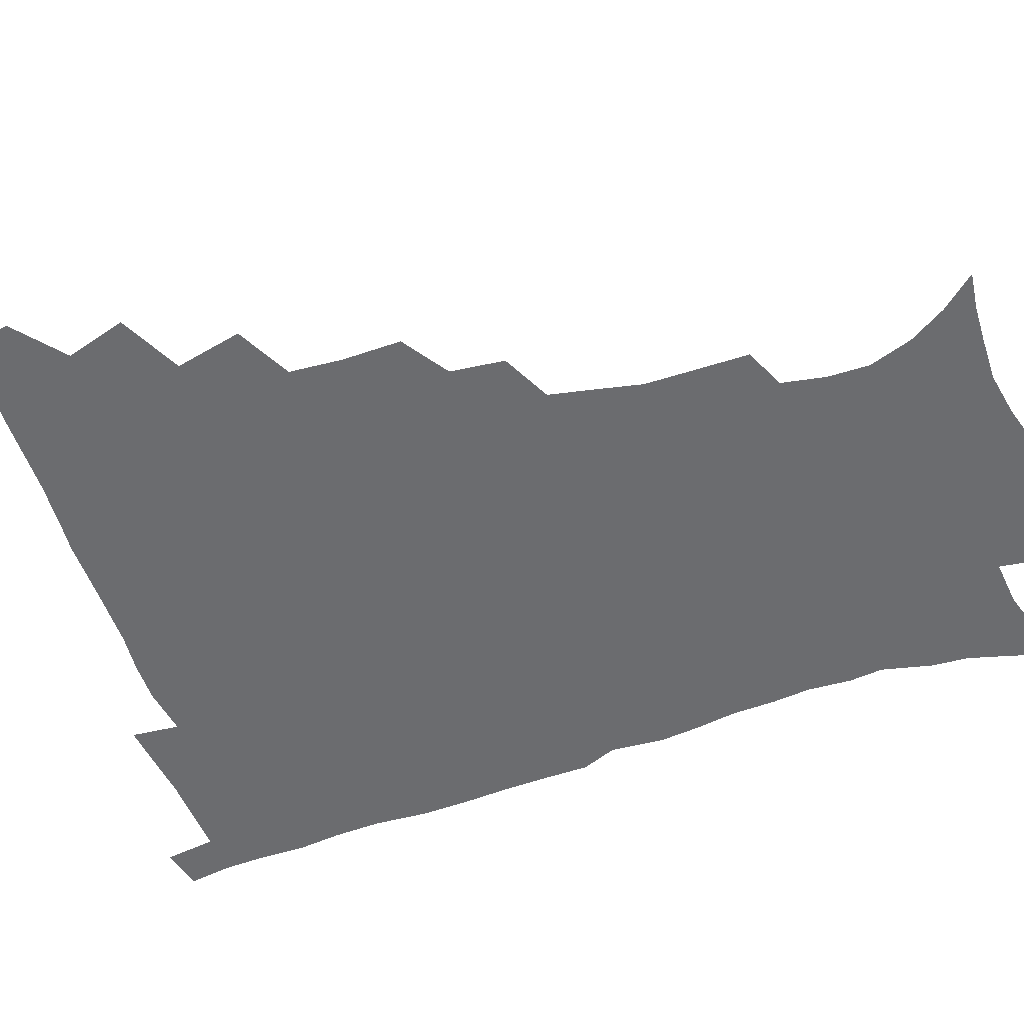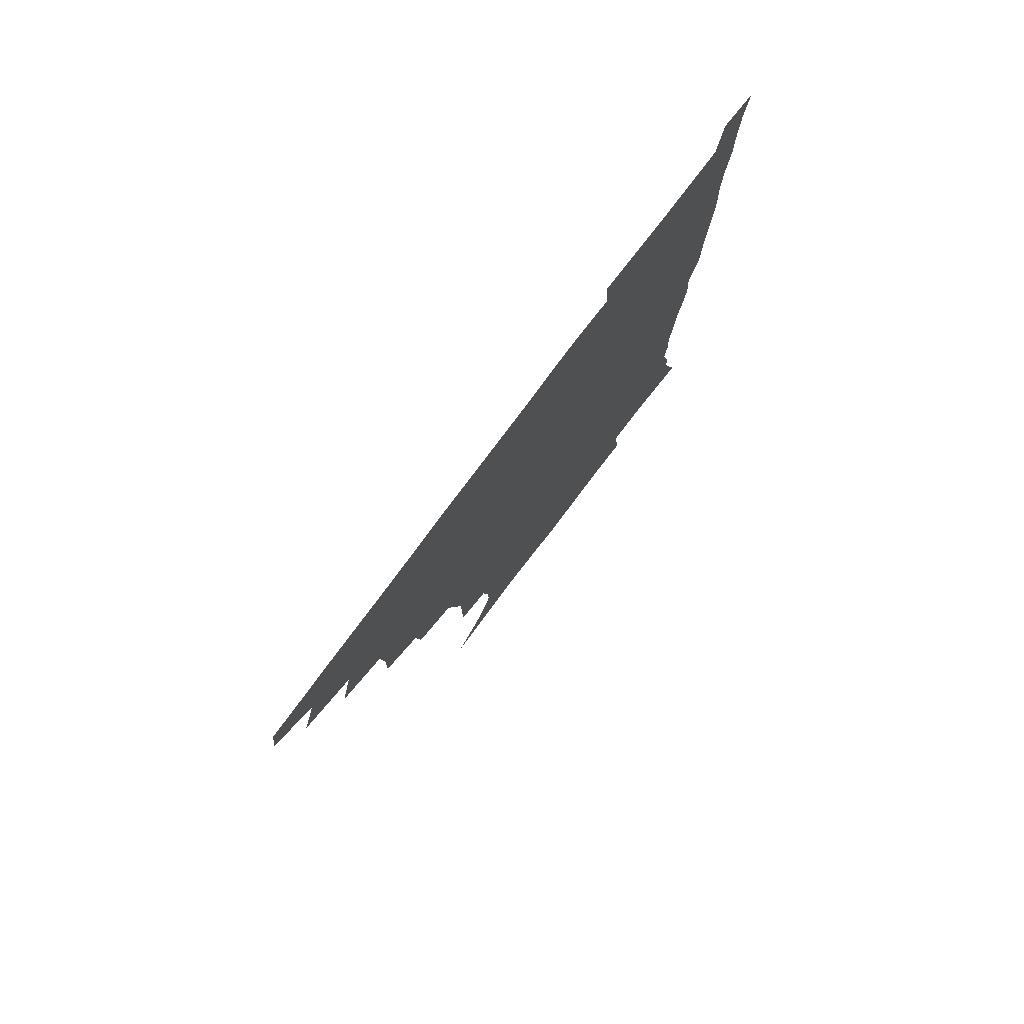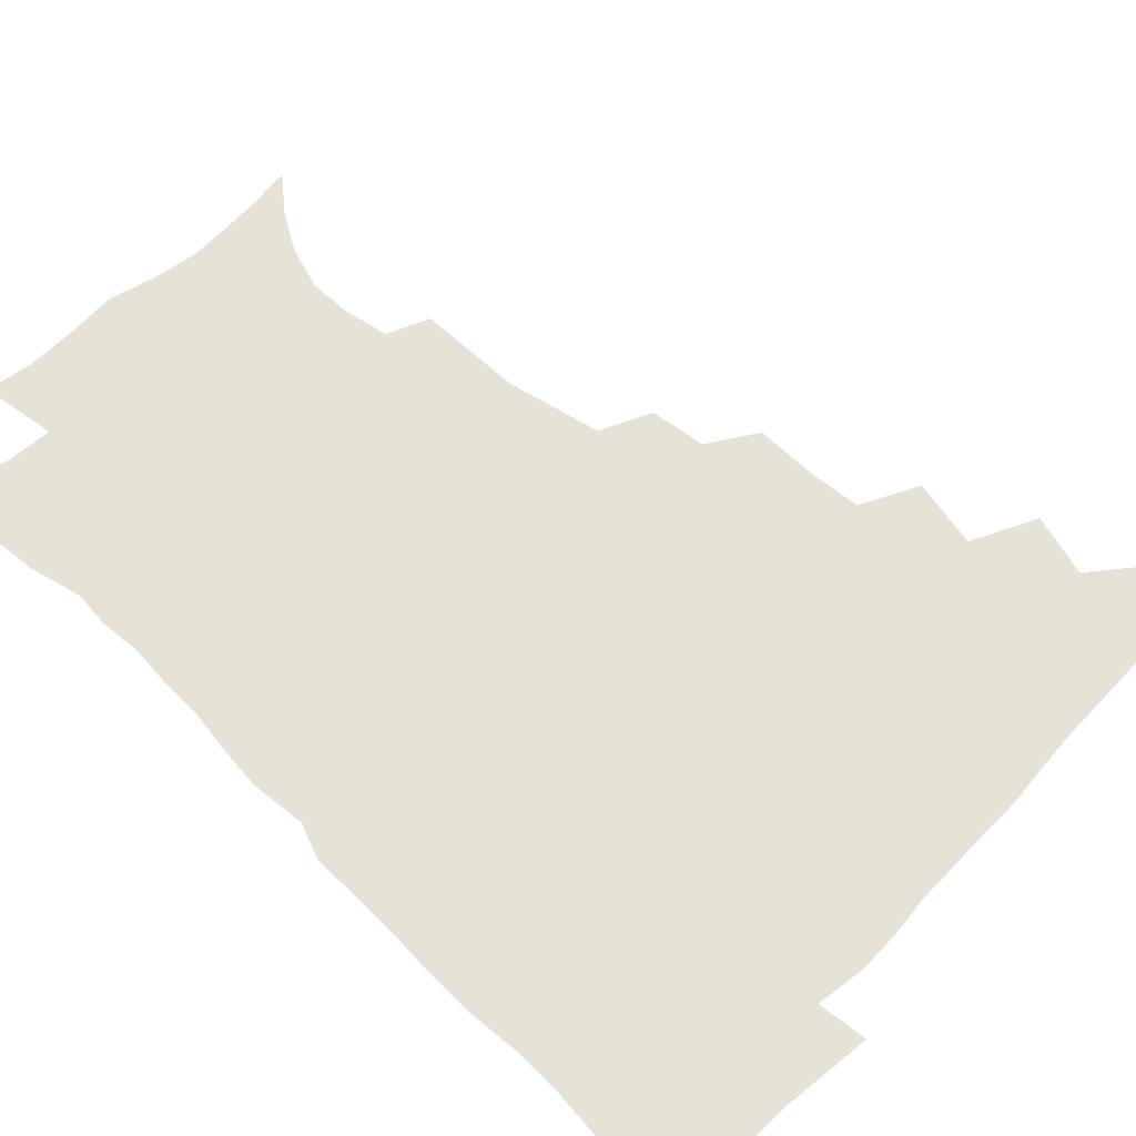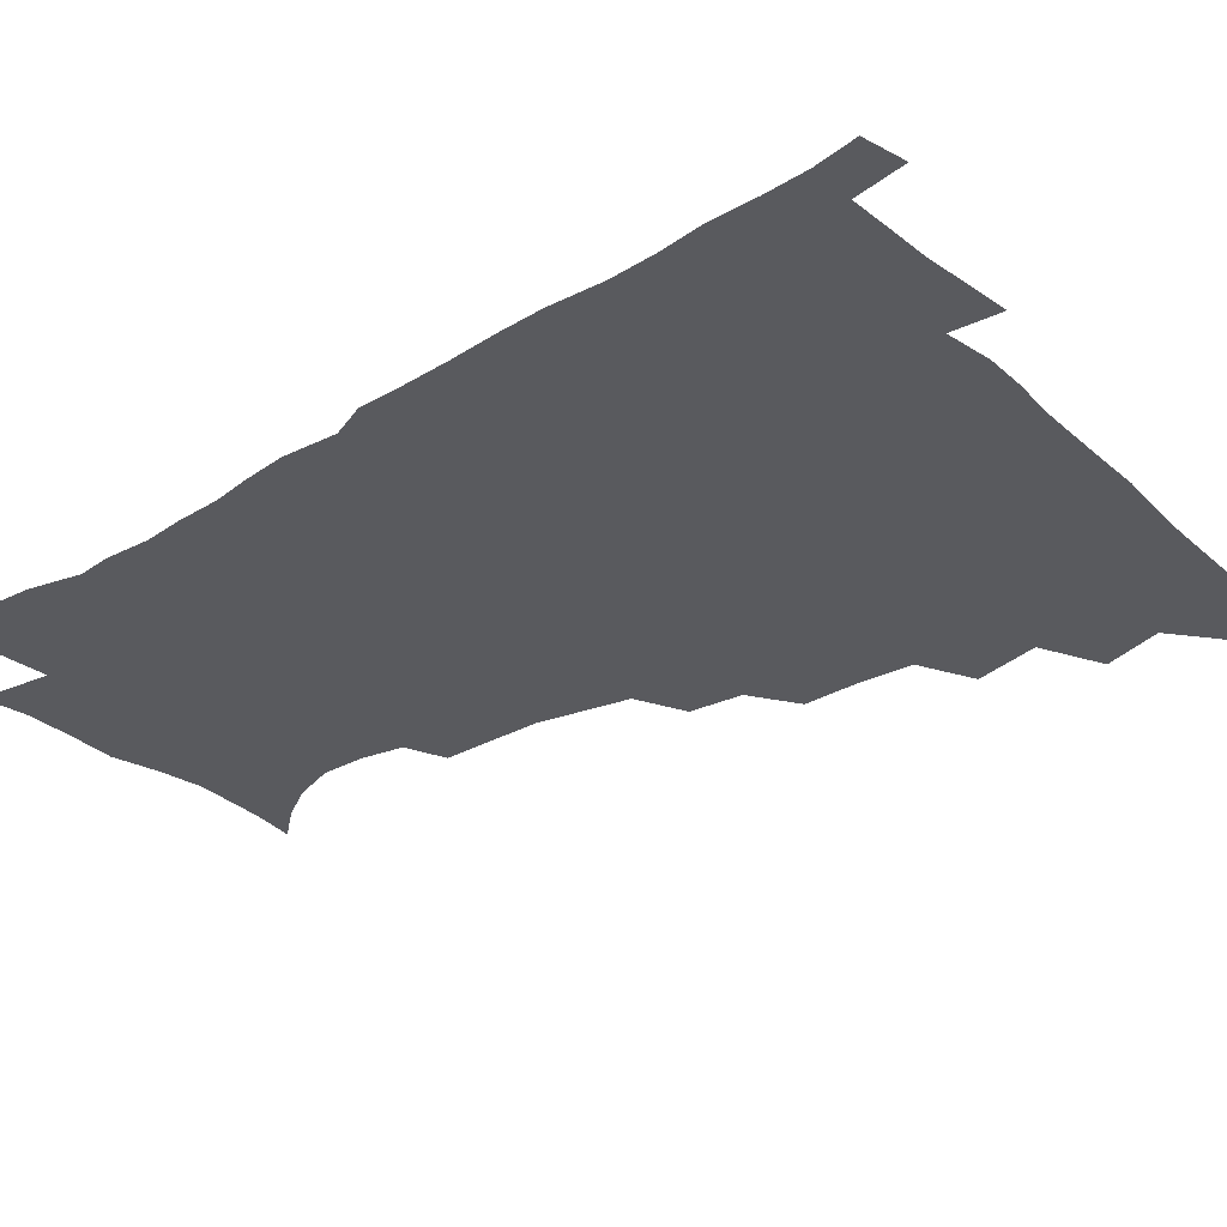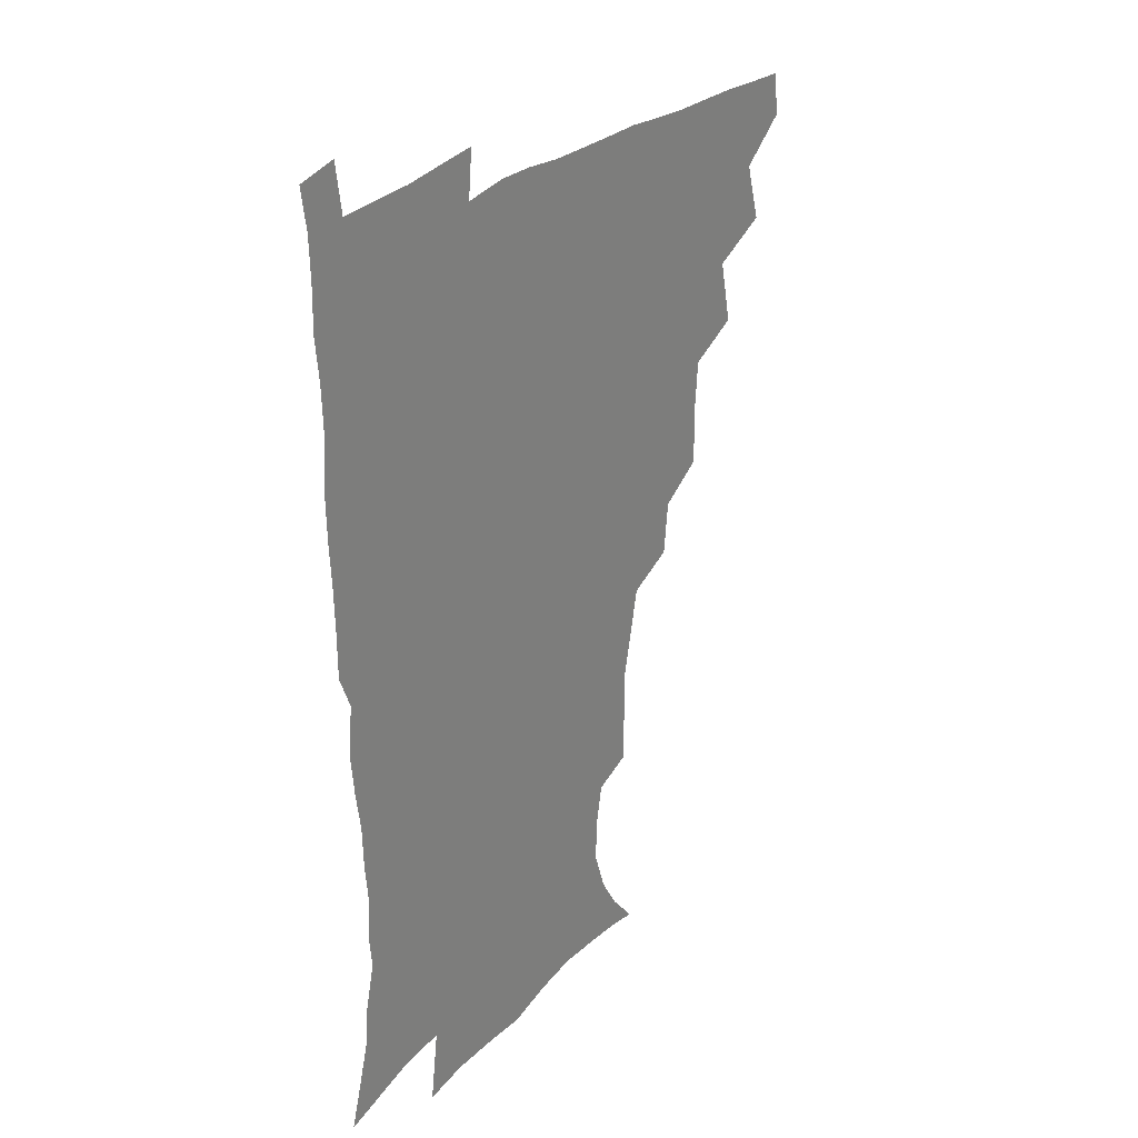
<metadata>
{"format":"obj","ext":"obj","renderer":"f3d","projection":"perspective","resolution":1024,"background":"white","views":[{"elev":-53.7,"azim":-70.5,"up":"+Z"},{"elev":79.2,"azim":-53.1,"up":"+Y"},{"elev":63.4,"azim":133.8,"up":"+Z"},{"elev":-31.3,"azim":129.3,"up":"+Z"},{"elev":28.3,"azim":126.2,"up":"+Y"}]}
</metadata>
<code>
v 464.7 478.2 0
v 466.7 494.1 0
v 476.1 441.8 0
v 482.5 463.3 0
v 483.2 479.2 0
v 482.1 494.8 0
v 493.2 406.8 0
v 498.5 430.6 0
v 498 447.7 0
v 499.7 464.9 0
v 498.4 480.1 0
v 497.2 495.8 0
v 514.2 356.7 0
v 514.5 377.8 0
v 513 396.6 0
v 516.4 419.2 0
v 514.7 434 0
v 515 450.5 0
v 514.5 465.6 0
v 513.6 480.5 0
v 512.5 496 0
v 533.1 326.2 0
v 530.9 345.5 0
v 531.2 367.6 0
v 531.3 387.8 0
v 531.9 406.5 0
v 531 420.9 0
v 530.9 436.8 0
v 530.3 451.6 0
v 529.6 466.3 0
v 528.4 481.2 0
v 527.6 496.2 0
v 558.1 248 0
v 557.9 266.5 0
v 557.7 285.2 0
v 554.5 299.8 0
v 550.8 317.6 0
v 548.9 338.4 0
v 547.4 356.3 0
v 545.9 372.5 0
v 544.9 388.1 0
v 545.6 406.6 0
v 546.4 423.5 0
v 546.3 438.4 0
v 545.4 452.6 0
v 544.2 467.1 0
v 543.2 481.9 0
v 542.1 497 0
v 552.3 170.5 0
v 562.6 182.5 0
v 570.7 195.7 0
v 575.8 211 0
v 575.5 226 0
v 572.6 241.8 0
v 572 262.2 0
v 570.7 278.5 0
v 568.8 294 0
v 566.6 310.5 0
v 564.2 327 0
v 563.1 345.4 0
v 561.8 361.5 0
v 561.9 379.1 0
v 561.6 394.9 0
v 561.4 410.5 0
v 561.2 425.3 0
v 560.7 439.2 0
v 560.7 453.2 0
v 559.4 467.3 0
v 557.9 482.5 0
v 556.5 498.2 0
v 565.7 172.2 0
v 576.4 186.3 0
v 584.2 203.7 0
v 586.2 218.9 0
v 586 236.4 0
v 584.2 251.1 0
v 583.8 270 0
v 582.9 287.2 0
v 581.3 302.6 0
v 579.6 318.3 0
v 578 333.6 0
v 576.8 349.6 0
v 576.3 366 0
v 575.8 381.4 0
v 575.9 397.6 0
v 575.7 412.3 0
v 575.2 426 0
v 575.2 440 0
v 575.1 453.6 0
v 574 467.6 0
v 572.7 482.5 0
v 571.2 498.1 0
v 578.9 172.8 0
v 589.3 188.6 0
v 596.3 209 0
v 597.7 226.3 0
v 597.1 242.4 0
v 596.3 258.6 0
v 595.5 274 0
v 594.4 290.5 0
v 593.4 307.2 0
v 592.1 321.2 0
v 591.2 337.7 0
v 590.2 352.2 0
v 589.9 368.4 0
v 589.5 383 0
v 589.5 398.5 0
v 589.5 413.2 0
v 589.5 427.4 0
v 589.2 440.4 0
v 588.8 454 0
v 588.4 467.8 0
v 587.5 482.2 0
v 585.9 498.2 0
v 594.4 173.1 0
v 604.6 194.1 0
v 608.4 213.1 0
v 608.9 229 0
v 608.3 244.6 0
v 607.6 259.9 0
v 607.3 278.9 0
v 606.5 293.6 0
v 605.5 308.2 0
v 604.9 325.1 0
v 604 338.6 0
v 603.3 353 0
v 603.1 368.9 0
v 603.1 384.6 0
v 603.1 399.4 0
v 603.4 414 0
v 603.1 426.8 0
v 603 440.6 0
v 603.1 454.4 0
v 602.7 468 0
v 602.2 481.9 0
v 600.4 498.3 0
v 610.2 170.2 0
v 617.8 194.9 0
v 620.1 214.3 0
v 620.7 232.5 0
v 620 246.4 0
v 619.6 264.6 0
v 619.1 279.7 0
v 618.4 295.1 0
v 617.9 310.9 0
v 617.4 325.5 0
v 616.9 340.5 0
v 616.6 355.4 0
v 616.6 371.2 0
v 616.5 385.1 0
v 616.4 398.2 0
v 616.9 414.8 0
v 617 427.5 0
v 617.4 441.3 0
v 617.1 454.8 0
v 616.6 468.6 0
v 616.3 482.4 0
v 614.5 499.6 0
v 626.8 165.5 0
v 631.2 194.6 0
v 632.2 216.2 0
v 632.3 233.6 0
v 632.2 249.3 0
v 631.7 263.3 0
v 631.2 279 0
v 630.6 294.4 0
v 630 310.7 0
v 629.9 327 0
v 629.7 340.8 0
v 629.6 356.2 0
v 629.6 370.8 0
v 629.7 385.7 0
v 629.9 399.8 0
v 630.1 414.1 0
v 630.6 427 0
v 631.1 442.2 0
v 631.3 455 0
v 631.3 468.6 0
v 630.7 483.1 0
v 628.9 499.7 0
v 644.6 166 0
v 645.1 195 0
v 644.9 212.9 0
v 644 232.9 0
v 644 248.6 0
v 643.7 263.2 0
v 643 279.5 0
v 642.8 294.8 0
v 642.5 309.4 0
v 642.3 326.2 0
v 642.5 340 0
v 642.3 355.9 0
v 642.8 369.9 0
v 642.8 385.3 0
v 643 399.3 0
v 643.2 413.9 0
v 644.2 426.4 0
v 644.6 441.3 0
v 645.1 455 0
v 645.4 468.6 0
v 645.8 482.5 0
v 645.7 497.1 0
v 644.1 514.3 0
v 661.8 165.7 0
v 659.3 193.1 0
v 657.5 213.1 0
v 657.6 227.2 0
v 655.6 247.8 0
v 655.3 263.9 0
v 654.8 279.5 0
v 654.6 295.3 0
v 654.9 308.3 0
v 654.6 324.9 0
v 655.2 338.7 0
v 656 352.4 0
v 655.8 368.5 0
v 655.9 383.9 0
v 656.4 397.9 0
v 656.8 412.2 0
v 657.7 426.1 0
v 658 441.5 0
v 658.8 454.7 0
v 659.5 468.3 0
v 660.1 482.2 0
v 660.2 496.5 0
v 659.1 512.6 0
v 677.8 162.8 0
v 674.3 189.2 0
v 671.2 209.7 0
v 669.6 227.2 0
v 667.7 245.5 0
v 666.8 262.5 0
v 666.2 279.1 0
v 666.4 293.7 0
v 666.9 307.7 0
v 666.8 323.1 0
v 668.3 335.8 0
v 668.6 351.1 0
v 669 366 0
v 669 381.9 0
v 669.6 396.4 0
v 669.5 412.1 0
v 671.3 424.9 0
v 671.7 439.9 0
v 672.7 453.9 0
v 673.5 467.7 0
v 674.3 481.8 0
v 674.9 495.6 0
v 674.6 510.7 0
v 690.6 187.7 0
v 685 207 0
v 681.5 226 0
v 680.7 240.9 0
v 679.9 256.5 0
v 679.5 272.4 0
v 679.1 288.4 0
v 679.2 303.8 0
v 680.4 317.5 0
v 681.7 331.1 0
v 681.7 347.4 0
v 682.1 362.8 0
v 683.1 377.5 0
v 683.7 392.6 0
v 685 407 0
v 685.1 422.7 0
v 686.2 437.2 0
v 686.4 453.1 0
v 687.4 467.2 0
v 688.2 481.3 0
v 689.1 495.5 0
v 689.4 510.1 0
v 706.5 183.1 0
v 699.8 202 0
v 697 217.7 0
v 693.6 235.6 0
v 692.7 250.3 0
v 692.3 265.7 0
v 692.6 280.4 0
v 692.4 296.5 0
v 693.8 310.5 0
v 695.1 325 0
v 695.1 341.6 0
v 695.6 357.4 0
v 697.5 371.5 0
v 699.1 386.1 0
v 699.5 402.1 0
v 698.7 419.6 0
v 700.5 433.9 0
v 701.6 449.4 0
v 701.9 465.3 0
v 702.7 480.2 0
v 703.6 494.9 0
v 704.3 509.3 0
v 707 527.7 0
v 720.8 178.8 0
v 716.5 193.8 0
v 712.1 209.6 0
v 711.2 222.5 0
v 706.9 240.8 0
v 708.2 252.9 0
v 707.3 268.9 0
v 708.7 282.8 0
v 709.2 298.4 0
v 711.4 312.4 0
v 712.9 327.5 0
v 711.5 346.7 0
v 716.3 359 0
v 716.5 375.8 0
v 717 392.2 0
v 718 408.5 0
v 718.4 425.1 0
v 717.1 444.5 0
v 717.8 461.3 0
v 719.4 476.9 0
v 719.2 493.6 0
v 719.7 508.9 0
v 722.1 524.1 0
f 4 5 1
f 1 5 2
f 5 6 2
f 8 9 3
f 3 9 4
f 9 10 4
f 4 10 5
f 10 11 5
f 5 11 6
f 11 12 6
f 15 16 7
f 7 16 8
f 16 17 8
f 8 17 9
f 17 18 9
f 9 18 10
f 18 19 10
f 10 19 11
f 19 20 11
f 11 20 12
f 20 21 12
f 23 24 13
f 13 24 14
f 24 25 14
f 14 25 15
f 25 26 15
f 15 26 16
f 26 27 16
f 16 27 17
f 27 28 17
f 17 28 18
f 28 29 18
f 18 29 19
f 29 30 19
f 19 30 20
f 30 31 20
f 20 31 21
f 31 32 21
f 37 38 22
f 22 38 23
f 38 39 23
f 23 39 24
f 39 40 24
f 24 40 25
f 40 41 25
f 25 41 26
f 41 42 26
f 26 42 27
f 42 43 27
f 27 43 28
f 43 44 28
f 28 44 29
f 44 45 29
f 29 45 30
f 45 46 30
f 30 46 31
f 46 47 31
f 31 47 32
f 47 48 32
f 54 55 33
f 33 55 34
f 55 56 34
f 34 56 35
f 56 57 35
f 35 57 36
f 57 58 36
f 36 58 37
f 58 59 37
f 37 59 38
f 59 60 38
f 38 60 39
f 60 61 39
f 39 61 40
f 61 62 40
f 40 62 41
f 62 63 41
f 41 63 42
f 63 64 42
f 42 64 43
f 64 65 43
f 43 65 44
f 65 66 44
f 44 66 45
f 66 67 45
f 45 67 46
f 67 68 46
f 46 68 47
f 68 69 47
f 47 69 48
f 69 70 48
f 49 71 50
f 71 72 50
f 50 72 51
f 72 73 51
f 51 73 52
f 73 74 52
f 52 74 53
f 74 75 53
f 53 75 54
f 75 76 54
f 54 76 55
f 76 77 55
f 55 77 56
f 77 78 56
f 56 78 57
f 78 79 57
f 57 79 58
f 79 80 58
f 58 80 59
f 80 81 59
f 59 81 60
f 81 82 60
f 60 82 61
f 82 83 61
f 61 83 62
f 83 84 62
f 62 84 63
f 84 85 63
f 63 85 64
f 85 86 64
f 64 86 65
f 86 87 65
f 65 87 66
f 87 88 66
f 66 88 67
f 88 89 67
f 67 89 68
f 89 90 68
f 68 90 69
f 90 91 69
f 69 91 70
f 91 92 70
f 71 93 72
f 93 94 72
f 72 94 73
f 94 95 73
f 73 95 74
f 95 96 74
f 74 96 75
f 96 97 75
f 75 97 76
f 97 98 76
f 76 98 77
f 98 99 77
f 77 99 78
f 99 100 78
f 78 100 79
f 100 101 79
f 79 101 80
f 101 102 80
f 80 102 81
f 102 103 81
f 81 103 82
f 103 104 82
f 82 104 83
f 104 105 83
f 83 105 84
f 105 106 84
f 84 106 85
f 106 107 85
f 85 107 86
f 107 108 86
f 86 108 87
f 108 109 87
f 87 109 88
f 109 110 88
f 88 110 89
f 110 111 89
f 89 111 90
f 111 112 90
f 90 112 91
f 112 113 91
f 91 113 92
f 113 114 92
f 93 115 94
f 115 116 94
f 94 116 95
f 116 117 95
f 95 117 96
f 117 118 96
f 96 118 97
f 118 119 97
f 97 119 98
f 119 120 98
f 98 120 99
f 120 121 99
f 99 121 100
f 121 122 100
f 100 122 101
f 122 123 101
f 101 123 102
f 123 124 102
f 102 124 103
f 124 125 103
f 103 125 104
f 125 126 104
f 104 126 105
f 126 127 105
f 105 127 106
f 127 128 106
f 106 128 107
f 128 129 107
f 107 129 108
f 129 130 108
f 108 130 109
f 130 131 109
f 109 131 110
f 131 132 110
f 110 132 111
f 132 133 111
f 111 133 112
f 133 134 112
f 112 134 113
f 134 135 113
f 113 135 114
f 135 136 114
f 115 137 116
f 137 138 116
f 116 138 117
f 138 139 117
f 117 139 118
f 139 140 118
f 118 140 119
f 140 141 119
f 119 141 120
f 141 142 120
f 120 142 121
f 142 143 121
f 121 143 122
f 143 144 122
f 122 144 123
f 144 145 123
f 123 145 124
f 145 146 124
f 124 146 125
f 146 147 125
f 125 147 126
f 147 148 126
f 126 148 127
f 148 149 127
f 127 149 128
f 149 150 128
f 128 150 129
f 150 151 129
f 129 151 130
f 151 152 130
f 130 152 131
f 152 153 131
f 131 153 132
f 153 154 132
f 132 154 133
f 154 155 133
f 133 155 134
f 155 156 134
f 134 156 135
f 156 157 135
f 135 157 136
f 157 158 136
f 137 159 138
f 159 160 138
f 138 160 139
f 160 161 139
f 139 161 140
f 161 162 140
f 140 162 141
f 162 163 141
f 141 163 142
f 163 164 142
f 142 164 143
f 164 165 143
f 143 165 144
f 165 166 144
f 144 166 145
f 166 167 145
f 145 167 146
f 167 168 146
f 146 168 147
f 168 169 147
f 147 169 148
f 169 170 148
f 148 170 149
f 170 171 149
f 149 171 150
f 171 172 150
f 150 172 151
f 172 173 151
f 151 173 152
f 173 174 152
f 152 174 153
f 174 175 153
f 153 175 154
f 175 176 154
f 154 176 155
f 176 177 155
f 155 177 156
f 177 178 156
f 156 178 157
f 178 179 157
f 157 179 158
f 179 180 158
f 159 181 160
f 181 182 160
f 160 182 161
f 182 183 161
f 161 183 162
f 183 184 162
f 162 184 163
f 184 185 163
f 163 185 164
f 185 186 164
f 164 186 165
f 186 187 165
f 165 187 166
f 187 188 166
f 166 188 167
f 188 189 167
f 167 189 168
f 189 190 168
f 168 190 169
f 190 191 169
f 169 191 170
f 191 192 170
f 170 192 171
f 192 193 171
f 171 193 172
f 193 194 172
f 172 194 173
f 194 195 173
f 173 195 174
f 195 196 174
f 174 196 175
f 196 197 175
f 175 197 176
f 197 198 176
f 176 198 177
f 198 199 177
f 177 199 178
f 199 200 178
f 178 200 179
f 200 201 179
f 179 201 180
f 201 202 180
f 181 204 182
f 204 205 182
f 182 205 183
f 205 206 183
f 183 206 184
f 206 207 184
f 184 207 185
f 207 208 185
f 185 208 186
f 208 209 186
f 186 209 187
f 209 210 187
f 187 210 188
f 210 211 188
f 188 211 189
f 211 212 189
f 189 212 190
f 212 213 190
f 190 213 191
f 213 214 191
f 191 214 192
f 214 215 192
f 192 215 193
f 215 216 193
f 193 216 194
f 216 217 194
f 194 217 195
f 217 218 195
f 195 218 196
f 218 219 196
f 196 219 197
f 219 220 197
f 197 220 198
f 220 221 198
f 198 221 199
f 221 222 199
f 199 222 200
f 222 223 200
f 200 223 201
f 223 224 201
f 201 224 202
f 224 225 202
f 202 225 203
f 225 226 203
f 204 227 205
f 227 228 205
f 205 228 206
f 228 229 206
f 206 229 207
f 229 230 207
f 207 230 208
f 230 231 208
f 208 231 209
f 231 232 209
f 209 232 210
f 232 233 210
f 210 233 211
f 233 234 211
f 211 234 212
f 234 235 212
f 212 235 213
f 235 236 213
f 213 236 214
f 236 237 214
f 214 237 215
f 237 238 215
f 215 238 216
f 238 239 216
f 216 239 217
f 239 240 217
f 217 240 218
f 240 241 218
f 218 241 219
f 241 242 219
f 219 242 220
f 242 243 220
f 220 243 221
f 243 244 221
f 221 244 222
f 244 245 222
f 222 245 223
f 245 246 223
f 223 246 224
f 246 247 224
f 224 247 225
f 247 248 225
f 225 248 226
f 248 249 226
f 228 250 229
f 250 251 229
f 229 251 230
f 251 252 230
f 230 252 231
f 252 253 231
f 231 253 232
f 253 254 232
f 232 254 233
f 254 255 233
f 233 255 234
f 255 256 234
f 234 256 235
f 256 257 235
f 235 257 236
f 257 258 236
f 236 258 237
f 258 259 237
f 237 259 238
f 259 260 238
f 238 260 239
f 260 261 239
f 239 261 240
f 261 262 240
f 240 262 241
f 262 263 241
f 241 263 242
f 263 264 242
f 242 264 243
f 264 265 243
f 243 265 244
f 265 266 244
f 244 266 245
f 266 267 245
f 245 267 246
f 267 268 246
f 246 268 247
f 268 269 247
f 247 269 248
f 269 270 248
f 248 270 249
f 270 271 249
f 250 272 251
f 272 273 251
f 251 273 252
f 273 274 252
f 252 274 253
f 274 275 253
f 253 275 254
f 275 276 254
f 254 276 255
f 276 277 255
f 255 277 256
f 277 278 256
f 256 278 257
f 278 279 257
f 257 279 258
f 279 280 258
f 258 280 259
f 280 281 259
f 259 281 260
f 281 282 260
f 260 282 261
f 282 283 261
f 261 283 262
f 283 284 262
f 262 284 263
f 284 285 263
f 263 285 264
f 285 286 264
f 264 286 265
f 286 287 265
f 265 287 266
f 287 288 266
f 266 288 267
f 288 289 267
f 267 289 268
f 289 290 268
f 268 290 269
f 290 291 269
f 269 291 270
f 291 292 270
f 270 292 271
f 292 293 271
f 272 295 273
f 295 296 273
f 273 296 274
f 296 297 274
f 274 297 275
f 297 298 275
f 275 298 276
f 298 299 276
f 276 299 277
f 299 300 277
f 277 300 278
f 300 301 278
f 278 301 279
f 301 302 279
f 279 302 280
f 302 303 280
f 280 303 281
f 303 304 281
f 281 304 282
f 304 305 282
f 282 305 283
f 305 306 283
f 283 306 284
f 306 307 284
f 284 307 285
f 307 308 285
f 285 308 286
f 308 309 286
f 286 309 287
f 309 310 287
f 287 310 288
f 310 311 288
f 288 311 289
f 311 312 289
f 289 312 290
f 312 313 290
f 290 313 291
f 313 314 291
f 291 314 292
f 314 315 292
f 292 315 293
f 315 316 293
f 293 316 294
f 316 317 294

</code>
